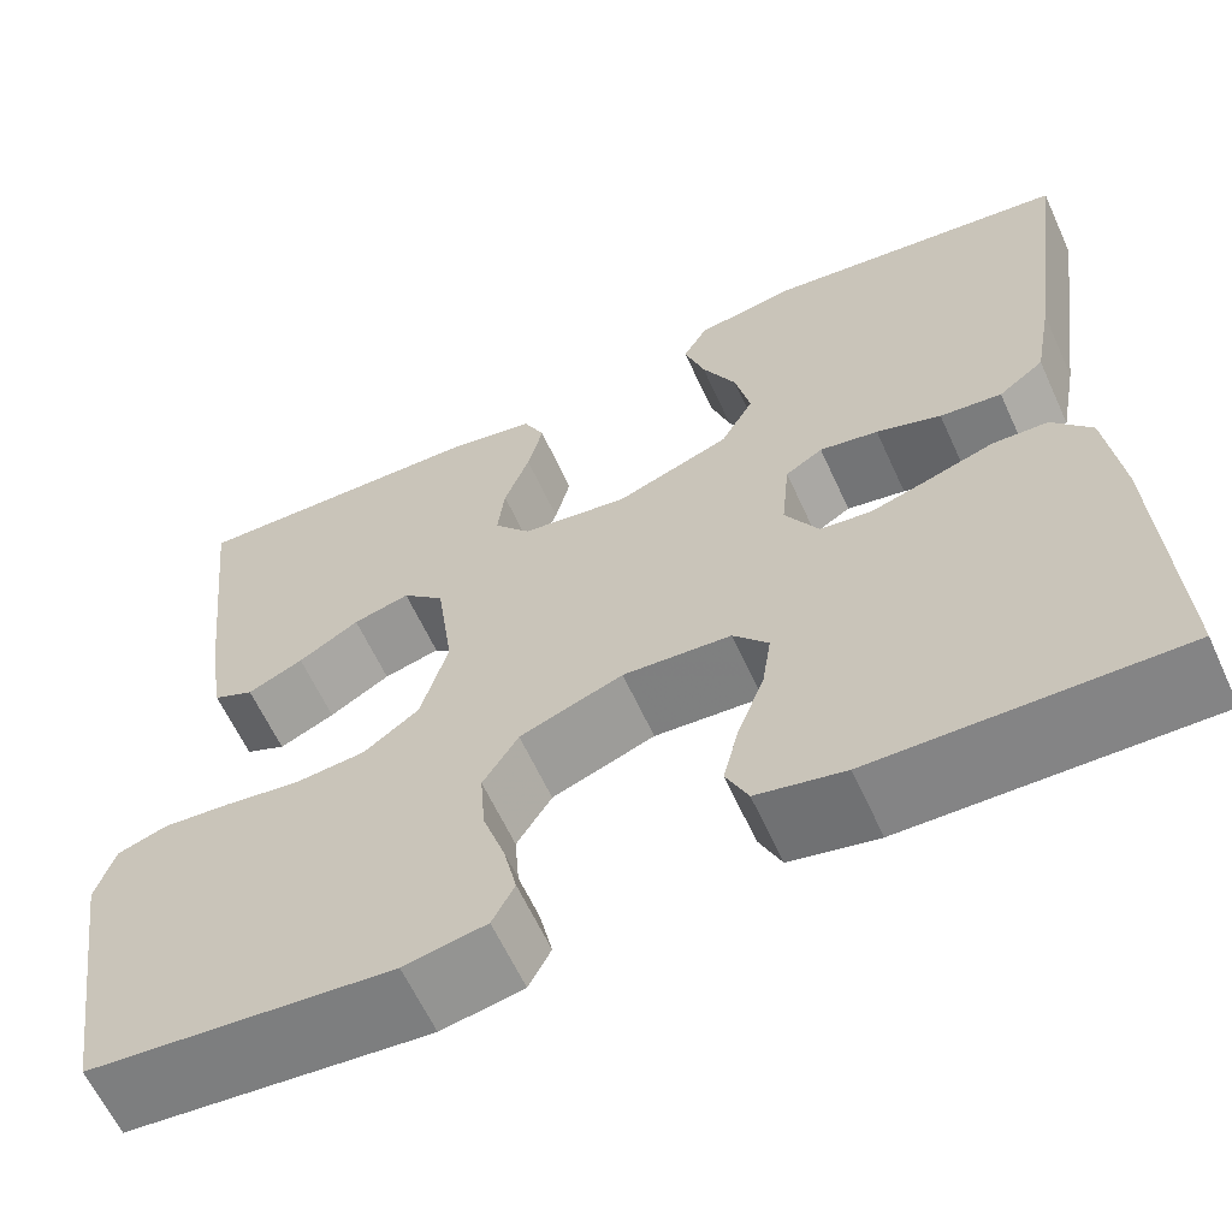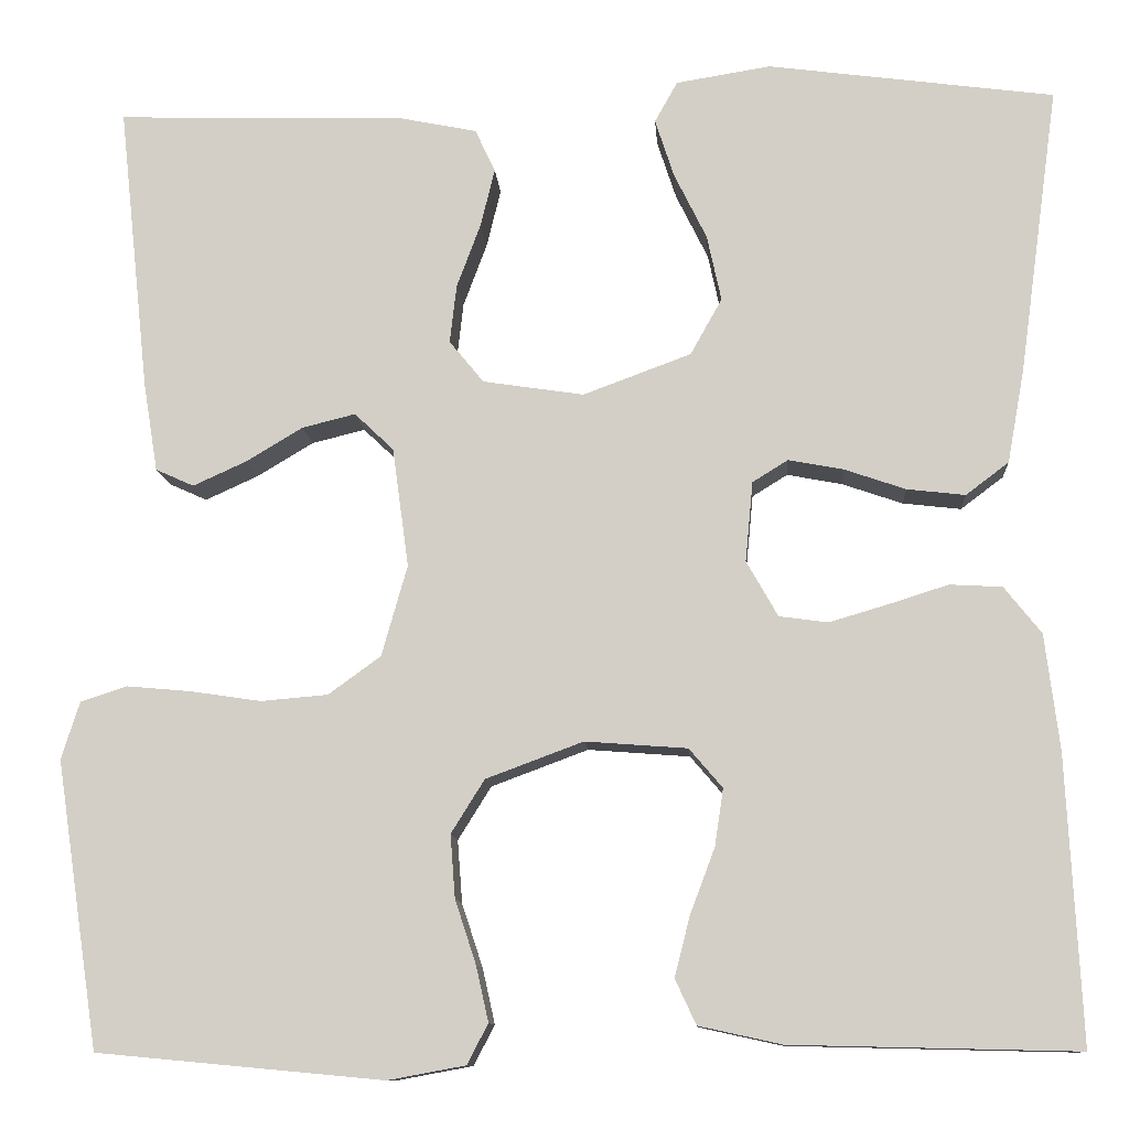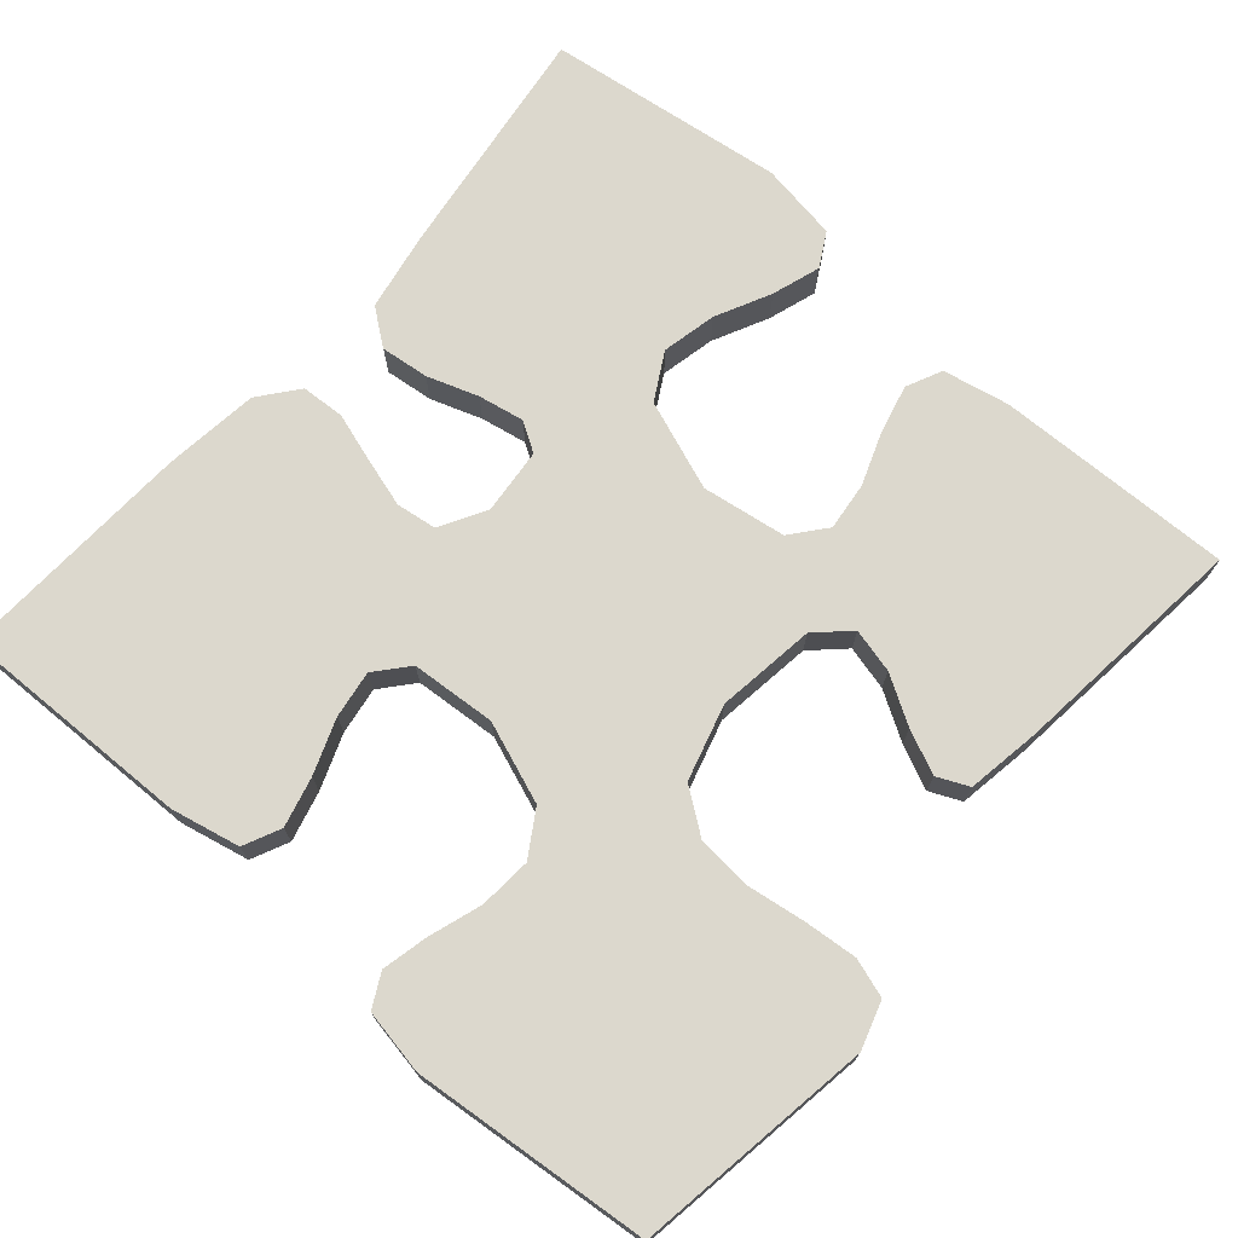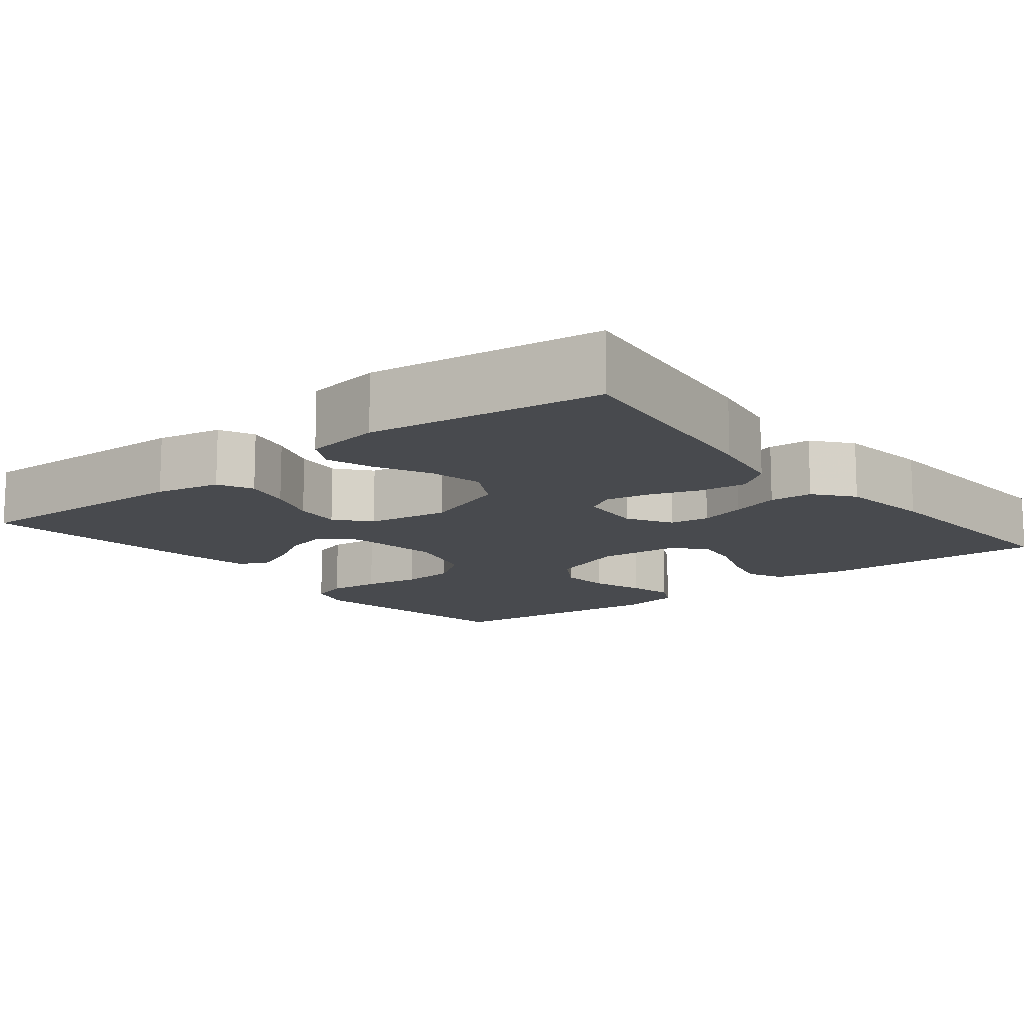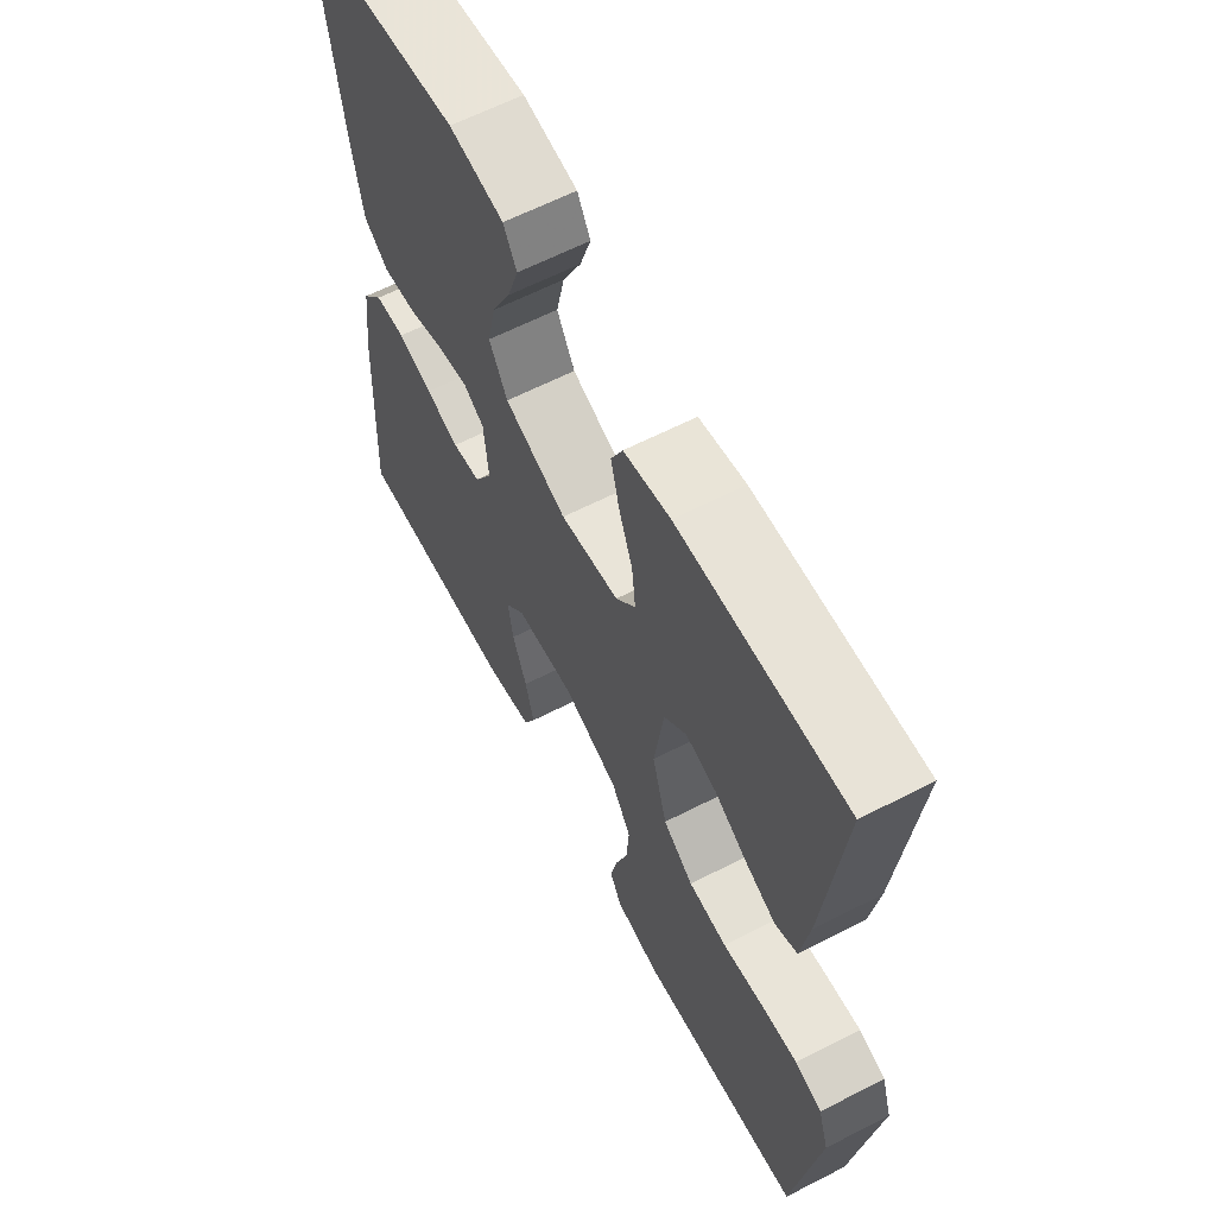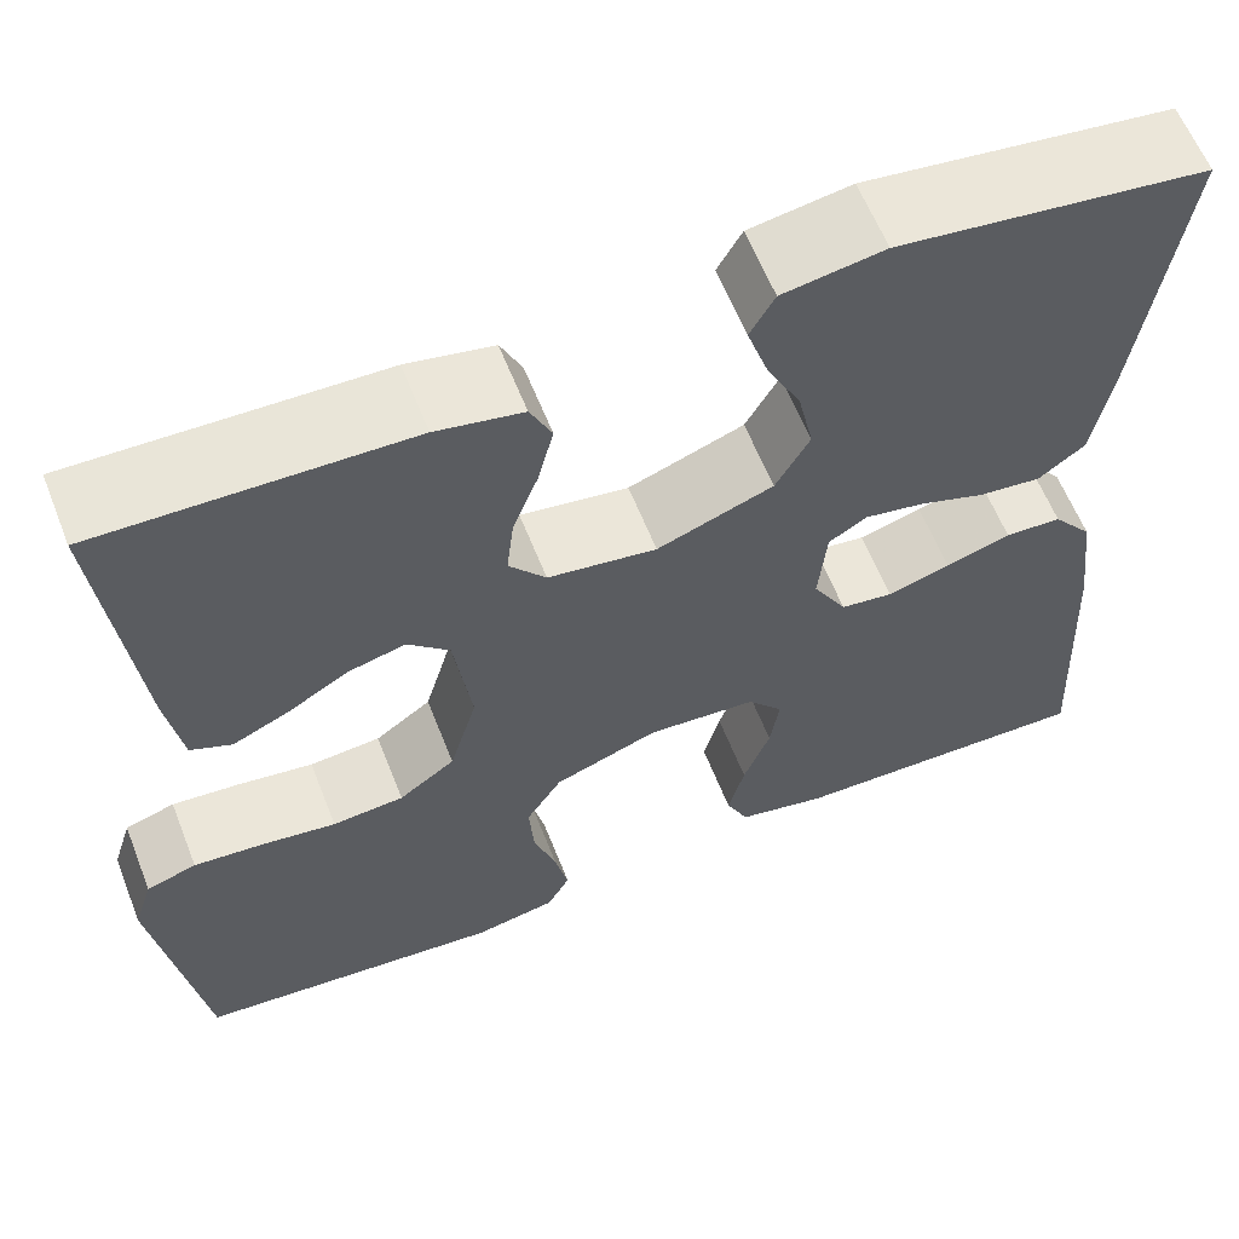
<metadata>
{"format":"obj","ext":"obj","renderer":"f3d","projection":"perspective","resolution":1024,"background":"white","views":[{"elev":-62.2,"azim":24.6,"up":"+Z"},{"elev":-10.9,"azim":3.9,"up":"+Z"},{"elev":72.6,"azim":-139.0,"up":"+Y"},{"elev":-12.8,"azim":38.7,"up":"+Y"},{"elev":62.4,"azim":-117.5,"up":"+Z"},{"elev":61.0,"azim":-21.5,"up":"+Z"}]}
</metadata>
<code>
v -0.5 0.07 0.5
v -0.2 0.07 0.492
v -0.116 0.07 0.475
v -0.095 0.07 0.43
v -0.11 0.07 0.369
v -0.135 0.07 0.302
v -0.142 0.07 0.241
v -0.106 0.07 0.197
v 0 0.07 0.181
v 0.113 0.07 0.223
v 0.146 0.07 0.282
v 0.131 0.07 0.351
v 0.097 0.07 0.42
v 0.077 0.07 0.481
v 0.101 0.07 0.524
v 0.2 0.07 0.54
v 0.5 0.07 0.5
v 0.459 0.07 0.2
v 0.441 0.07 0.101
v 0.396 0.07 0.067
v 0.335 0.07 0.074
v 0.271 0.07 0.096
v 0.213 0.07 0.107
v 0.176 0.07 0.084
v 0.168 0.07 0
v 0.201 0.07 -0.058
v 0.252 0.07 -0.065
v 0.313 0.07 -0.047
v 0.376 0.07 -0.027
v 0.431 0.07 -0.03
v 0.47 0.07 -0.079
v 0.485 0.07 -0.2
v 0.5 0.07 -0.5
v 0.2 0.07 -0.493
v 0.113 0.07 -0.474
v 0.091 0.07 -0.427
v 0.107 0.07 -0.364
v 0.133 0.07 -0.295
v 0.142 0.07 -0.235
v 0.107 0.07 -0.194
v 0 0.07 -0.186
v -0.102 0.07 -0.224
v -0.137 0.07 -0.28
v -0.132 0.07 -0.346
v -0.11 0.07 -0.413
v -0.097 0.07 -0.471
v -0.119 0.07 -0.513
v -0.2 0.07 -0.528
v -0.5 0.07 -0.5
v -0.545 0.07 -0.2
v -0.526 0.07 -0.14
v -0.477 0.07 -0.124
v -0.41 0.07 -0.13
v -0.336 0.07 -0.141
v -0.266 0.07 -0.135
v -0.211 0.07 -0.095
v -0.184 0.07 0
v -0.201 0.07 0.125
v -0.242 0.07 0.164
v -0.298 0.07 0.15
v -0.358 0.07 0.114
v -0.413 0.07 0.089
v -0.453 0.07 0.107
v -0.468 0.07 0.2
v -0.5 0 0.5
v -0.2 0 0.492
v -0.116 0 0.475
v -0.095 0 0.43
v -0.11 0 0.369
v -0.135 0 0.302
v -0.142 0 0.241
v -0.106 0 0.197
v 0 0 0.181
v 0.113 0 0.223
v 0.146 0 0.282
v 0.131 0 0.351
v 0.097 0 0.42
v 0.077 0 0.481
v 0.101 0 0.524
v 0.2 0 0.54
v 0.5 0 0.5
v 0.459 0 0.2
v 0.441 0 0.101
v 0.396 0 0.067
v 0.335 0 0.074
v 0.271 0 0.096
v 0.213 0 0.107
v 0.176 0 0.084
v 0.168 0 0
v 0.201 0 -0.058
v 0.252 0 -0.065
v 0.313 0 -0.047
v 0.376 0 -0.027
v 0.431 0 -0.03
v 0.47 0 -0.079
v 0.485 0 -0.2
v 0.5 0 -0.5
v 0.2 0 -0.493
v 0.113 0 -0.474
v 0.091 0 -0.427
v 0.107 0 -0.364
v 0.133 0 -0.295
v 0.142 0 -0.235
v 0.107 0 -0.194
v 0 0 -0.186
v -0.102 0 -0.224
v -0.137 0 -0.28
v -0.132 0 -0.346
v -0.11 0 -0.413
v -0.097 0 -0.471
v -0.119 0 -0.513
v -0.2 0 -0.528
v -0.5 0 -0.5
v -0.545 0 -0.2
v -0.526 0 -0.14
v -0.477 0 -0.124
v -0.41 0 -0.13
v -0.336 0 -0.141
v -0.266 0 -0.135
v -0.211 0 -0.095
v -0.184 0 0
v -0.201 0 0.125
v -0.242 0 0.164
v -0.298 0 0.15
v -0.358 0 0.114
v -0.413 0 0.089
v -0.453 0 0.107
v -0.468 0 0.2
f 4 5 6
f 3 4 6
f 2 3 6
f 1 2 6
f 64 1 6
f 63 64 6
f 62 63 6
f 61 62 6
f 60 61 6
f 59 60 6 7
f 58 59 7 8
f 57 58 8 9
f 56 57 9 10
f 52 53 54
f 51 52 54
f 50 51 54
f 49 50 54
f 48 49 54
f 47 48 54
f 46 47 54
f 45 46 54
f 44 45 54
f 43 44 54 55
f 42 43 55 56
f 36 37 38
f 35 36 38
f 34 35 38
f 33 34 38
f 32 33 38
f 31 32 38
f 30 31 38
f 29 30 38
f 28 29 38
f 27 28 38 39
f 26 27 39 40
f 20 21 22
f 19 20 22
f 18 19 22
f 17 18 22
f 16 17 22
f 15 16 22
f 14 15 22
f 13 14 22
f 12 13 22
f 11 12 22 23
f 10 11 23 24
f 10 24 25
f 56 10 25
f 42 56 25
f 41 42 25
f 25 26 40 41
f 70 69 68
f 70 68 67
f 70 67 66
f 70 66 65
f 70 65 128
f 70 128 127
f 70 127 126
f 70 126 125
f 70 125 124
f 71 70 124 123
f 72 71 123 122
f 73 72 122 121
f 74 73 121 120
f 118 117 116
f 118 116 115
f 118 115 114
f 118 114 113
f 118 113 112
f 118 112 111
f 118 111 110
f 118 110 109
f 118 109 108
f 119 118 108 107
f 120 119 107 106
f 102 101 100
f 102 100 99
f 102 99 98
f 102 98 97
f 102 97 96
f 102 96 95
f 102 95 94
f 102 94 93
f 102 93 92
f 103 102 92 91
f 104 103 91 90
f 86 85 84
f 86 84 83
f 86 83 82
f 86 82 81
f 86 81 80
f 86 80 79
f 86 79 78
f 86 78 77
f 86 77 76
f 87 86 76 75
f 88 87 75 74
f 89 88 74
f 89 74 120
f 89 120 106
f 89 106 105
f 105 104 90 89
f 1 65 66 2
f 2 66 67 3
f 3 67 68 4
f 4 68 69 5
f 5 69 70 6
f 6 70 71 7
f 7 71 72 8
f 8 72 73 9
f 9 73 74 10
f 10 74 75 11
f 11 75 76 12
f 12 76 77 13
f 13 77 78 14
f 14 78 79 15
f 15 79 80 16
f 16 80 81 17
f 17 81 82 18
f 18 82 83 19
f 19 83 84 20
f 20 84 85 21
f 21 85 86 22
f 22 86 87 23
f 23 87 88 24
f 24 88 89 25
f 25 89 90 26
f 26 90 91 27
f 27 91 92 28
f 28 92 93 29
f 29 93 94 30
f 30 94 95 31
f 31 95 96 32
f 32 96 97 33
f 33 97 98 34
f 34 98 99 35
f 35 99 100 36
f 36 100 101 37
f 37 101 102 38
f 38 102 103 39
f 39 103 104 40
f 40 104 105 41
f 41 105 106 42
f 42 106 107 43
f 43 107 108 44
f 44 108 109 45
f 45 109 110 46
f 46 110 111 47
f 47 111 112 48
f 48 112 113 49
f 49 113 114 50
f 50 114 115 51
f 51 115 116 52
f 52 116 117 53
f 53 117 118 54
f 54 118 119 55
f 55 119 120 56
f 56 120 121 57
f 57 121 122 58
f 58 122 123 59
f 59 123 124 60
f 60 124 125 61
f 61 125 126 62
f 62 126 127 63
f 63 127 128 64
f 64 128 65 1

</code>
